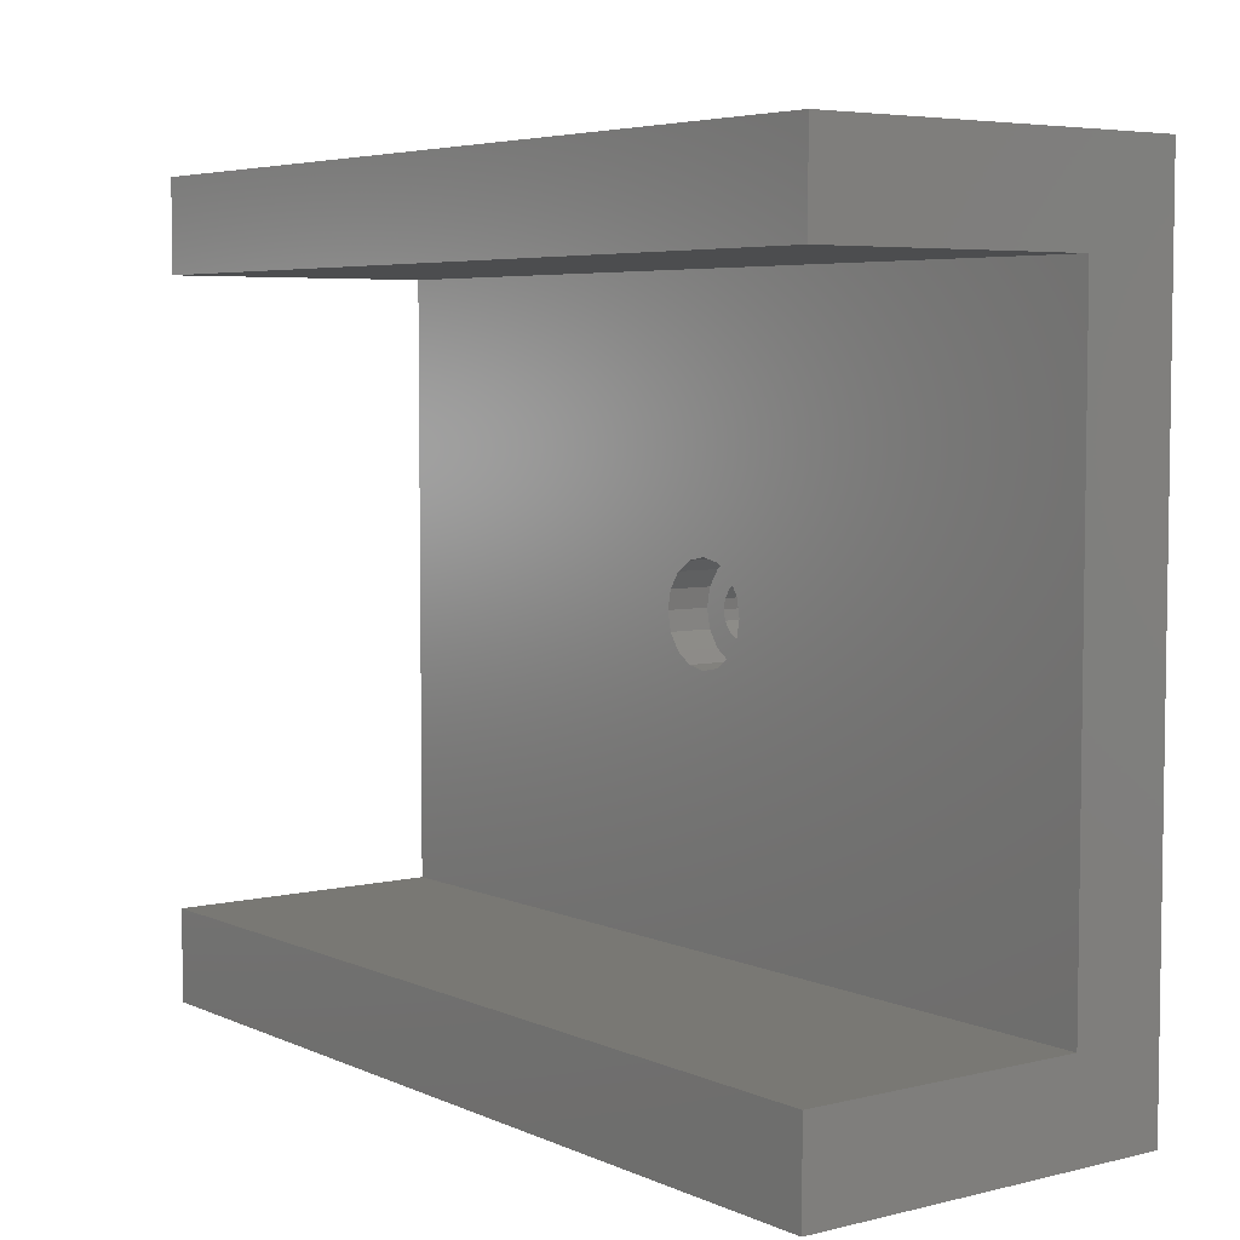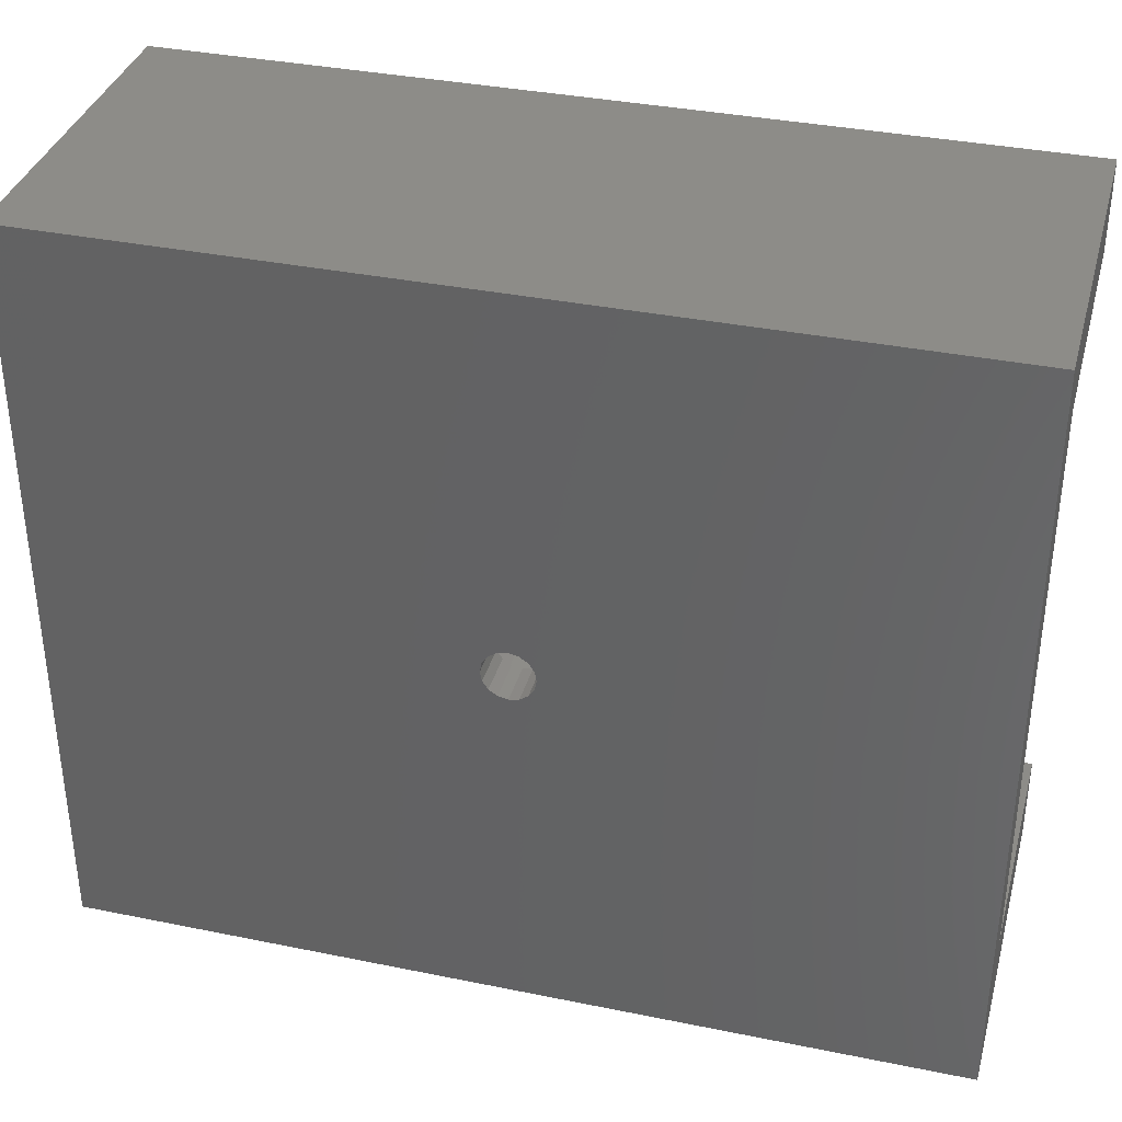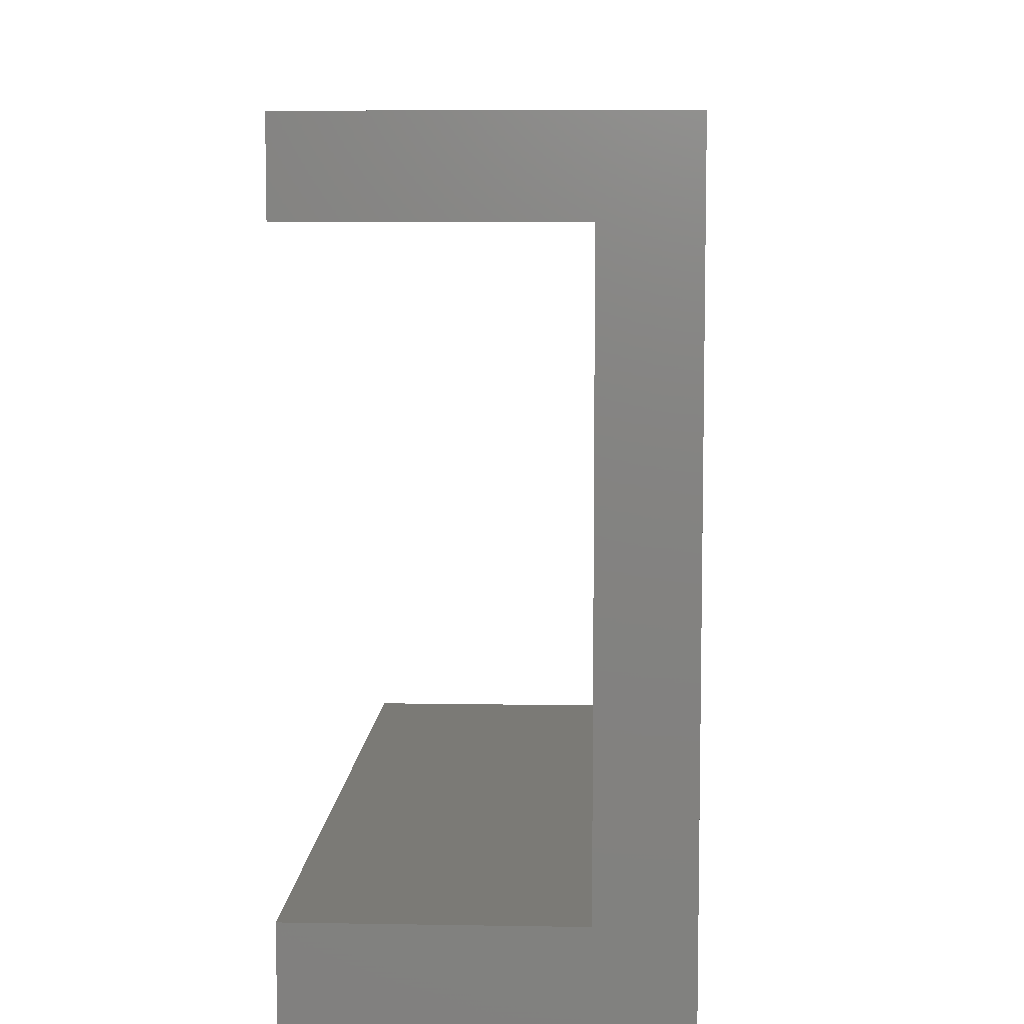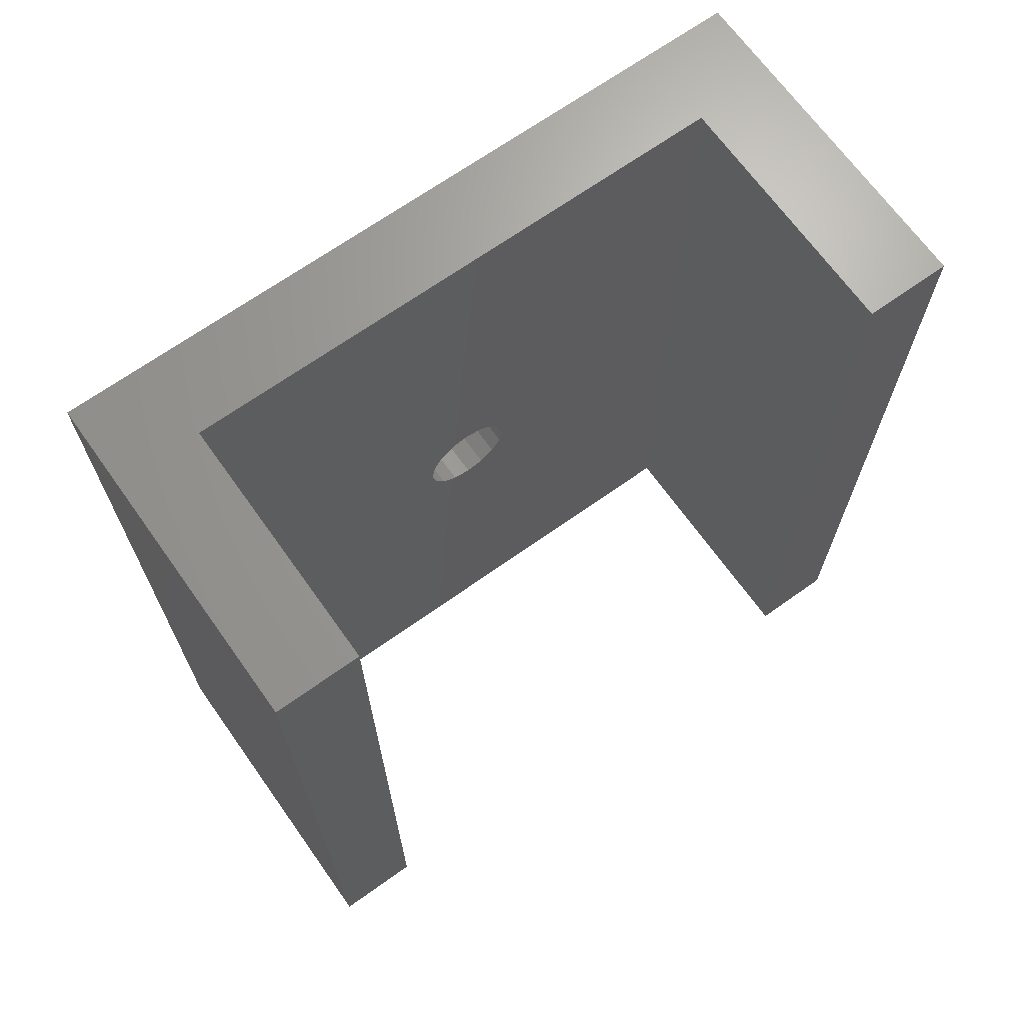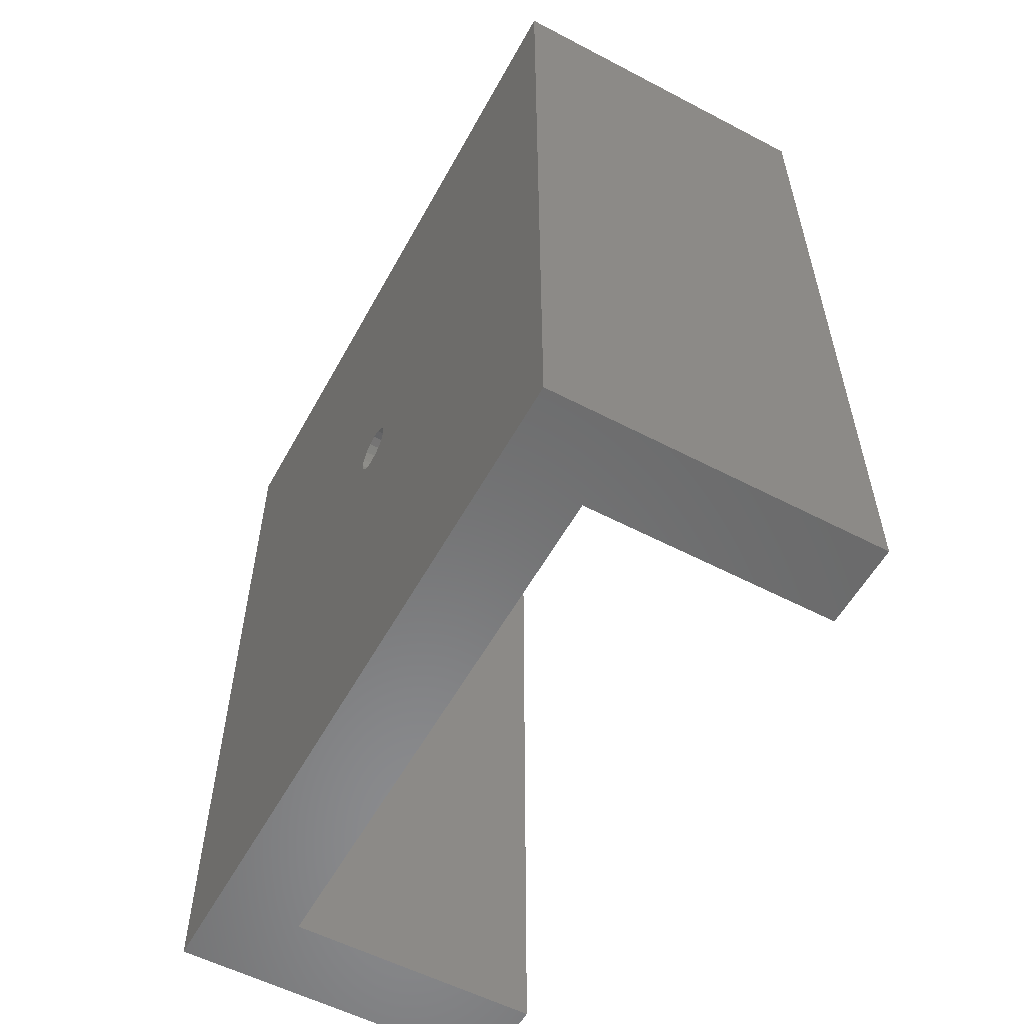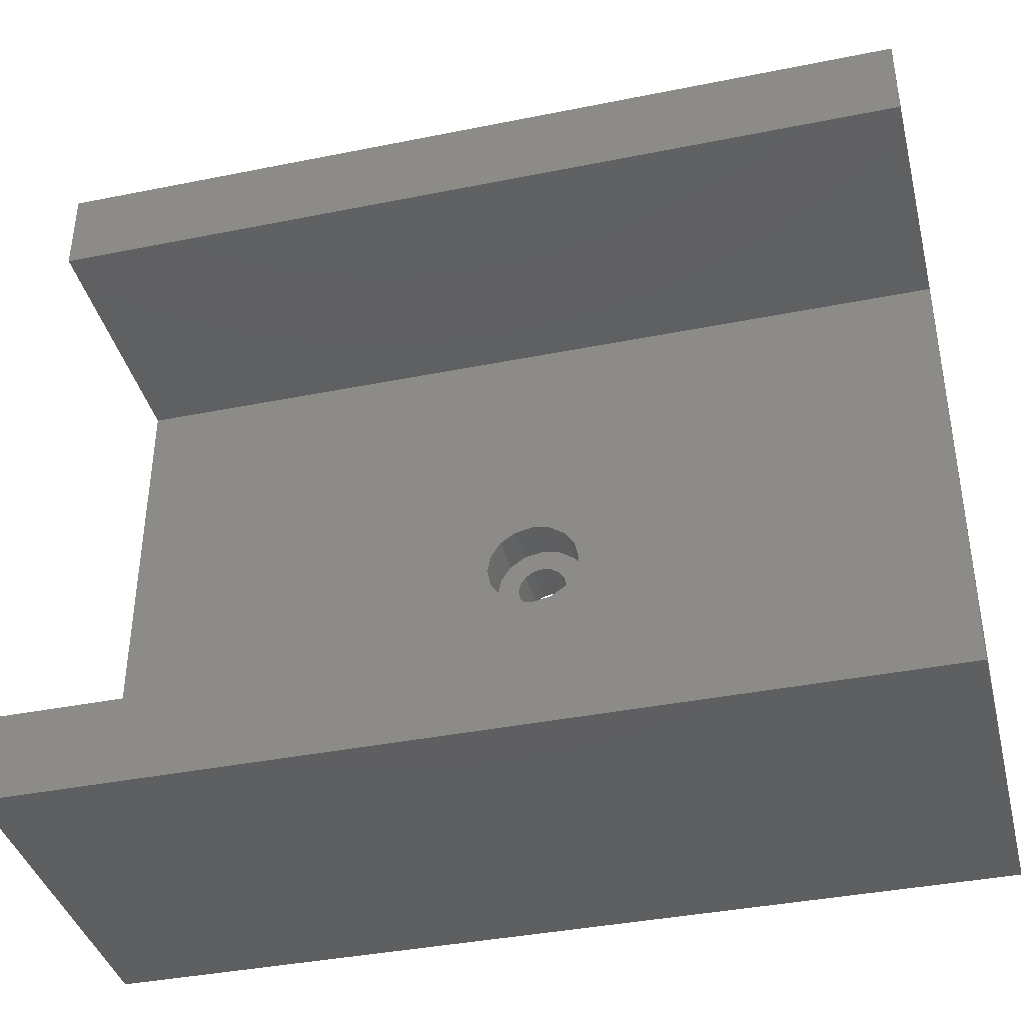
<metadata>
{"format":"stl","ext":"stl","renderer":"f3d","projection":"perspective","resolution":1024,"background":"white","views":[{"elev":5.3,"azim":143.1,"up":"+Z"},{"elev":35.8,"azim":-75.0,"up":"+Z"},{"elev":7.3,"azim":-177.2,"up":"+Z"},{"elev":68.3,"azim":54.5,"up":"+Y"},{"elev":-56.6,"azim":-28.6,"up":"+Y"},{"elev":-39.0,"azim":104.1,"up":"+Z"}]}
</metadata>
<code>
# stl→obj: 80 verts, 160 faces
v 0 52.05 45.05
v 0 0 86
v 0 100 86
v 0 0 0
v 0 47.1 43
v 0 47.32 41.89
v 0 47.95 40.95
v 0 100 0
v 0 48.89 40.32
v 0 51.11 40.32
v 0 50 40.1
v 0 52.68 41.89
v 0 52.05 40.95
v 0 47.32 44.11
v 0 47.95 45.05
v 0 48.89 45.68
v 0 52.9 43
v 0 50 45.9
v 0 52.68 44.11
v 0 51.11 45.68
v 10 0 10
v 40 0 0
v 10 0 76
v 40 0 76
v 40 0 86
v 40 0 10
v 40 100 0
v 40 100 10
v 10 100 10
v 40 100 76
v 40 100 86
v 10 100 76
v 5.1 47.32 44.11
v 5.1 47.1 43
v 5.1 47.32 41.89
v 5.1 47.95 45.05
v 5.1 48.89 45.68
v 5.1 50 45.9
v 5.1 51.11 45.68
v 5.1 52.05 45.05
v 5.1 52.68 44.11
v 5.1 52.9 43
v 5.1 52.68 41.89
v 5.1 52.05 40.95
v 5.1 51.11 40.32
v 5.1 50 40.1
v 5.1 48.89 40.32
v 5.1 47.95 40.95
v 10 47.9 48.08
v 10 50 48.5
v 10 44.5 43
v 10 44.92 45.1
v 10 46.11 46.89
v 10 53.89 46.89
v 10 55.08 45.1
v 10 52.1 48.08
v 10 55.5 43
v 10 55.08 40.9
v 10 52.1 37.92
v 10 50 37.5
v 10 47.9 37.92
v 10 46.11 39.11
v 10 44.92 40.9
v 10 53.89 39.11
v 5.1 47.9 48.08
v 5.1 46.11 46.89
v 5.1 44.92 45.1
v 5.1 44.92 40.9
v 5.1 44.5 43
v 5.1 46.11 39.11
v 5.1 47.9 37.92
v 5.1 50 37.5
v 5.1 53.89 39.11
v 5.1 55.08 45.1
v 5.1 55.5 43
v 5.1 53.89 46.89
v 5.1 52.1 48.08
v 5.1 50 48.5
v 5.1 52.1 37.92
v 5.1 55.08 40.9
f 1 2 3
f 4 2 5
f 4 5 6
f 4 6 7
f 4 7 8
f 7 9 8
f 10 8 11
f 11 8 9
f 12 8 13
f 10 13 8
f 14 2 15
f 8 12 3
f 15 2 16
f 12 17 3
f 16 2 18
f 17 19 3
f 20 2 1
f 19 1 3
f 18 2 20
f 5 2 14
f 21 4 22
f 21 23 2
f 2 4 21
f 24 2 23
f 25 2 24
f 26 21 22
f 4 8 22
f 22 8 27
f 28 27 29
f 30 3 31
f 32 3 30
f 8 3 29
f 8 29 27
f 29 3 32
f 3 2 25
f 31 3 25
f 33 34 14
f 14 34 5
f 35 6 34
f 34 6 5
f 36 33 15
f 15 33 14
f 37 36 16
f 16 36 15
f 38 37 18
f 18 37 16
f 39 38 20
f 20 38 18
f 40 39 1
f 1 39 20
f 19 41 40
f 1 19 40
f 17 42 41
f 19 17 41
f 43 42 17
f 12 43 17
f 44 43 12
f 13 44 12
f 45 44 13
f 10 45 13
f 46 45 10
f 11 46 10
f 47 46 11
f 9 47 11
f 48 47 9
f 7 48 9
f 48 7 35
f 35 7 6
f 25 24 30
f 31 25 30
f 30 24 32
f 32 24 23
f 49 32 23
f 49 50 32
f 21 51 23
f 51 52 23
f 53 49 23
f 54 55 29
f 56 32 50
f 54 32 56
f 55 57 29
f 29 32 54
f 29 57 58
f 21 29 59
f 21 59 60
f 21 60 61
f 21 61 62
f 21 63 51
f 21 62 63
f 64 59 29
f 52 53 23
f 58 64 29
f 26 28 29
f 21 26 29
f 26 22 27
f 28 26 27
f 65 66 67
f 68 65 69
f 69 65 67
f 70 65 68
f 34 65 70
f 48 35 71
f 46 47 72
f 43 44 73
f 74 65 75
f 76 65 74
f 77 65 76
f 78 65 77
f 44 45 79
f 75 65 39
f 75 40 80
f 75 39 40
f 40 41 80
f 80 42 73
f 42 43 73
f 73 44 79
f 38 39 65
f 79 45 72
f 45 46 72
f 72 47 71
f 47 48 71
f 71 35 70
f 35 34 70
f 33 65 34
f 33 36 65
f 41 42 80
f 37 38 65
f 36 37 65
f 51 69 52
f 52 69 67
f 63 68 51
f 51 68 69
f 62 70 63
f 63 70 68
f 62 61 71
f 70 62 71
f 61 60 72
f 71 61 72
f 72 60 59
f 79 72 59
f 79 59 64
f 73 79 64
f 73 64 58
f 80 73 58
f 80 58 57
f 75 80 57
f 75 57 55
f 74 75 55
f 74 55 54
f 76 74 54
f 54 56 76
f 76 56 77
f 56 50 77
f 77 50 78
f 49 65 50
f 50 65 78
f 53 66 49
f 49 66 65
f 52 67 53
f 53 67 66

</code>
